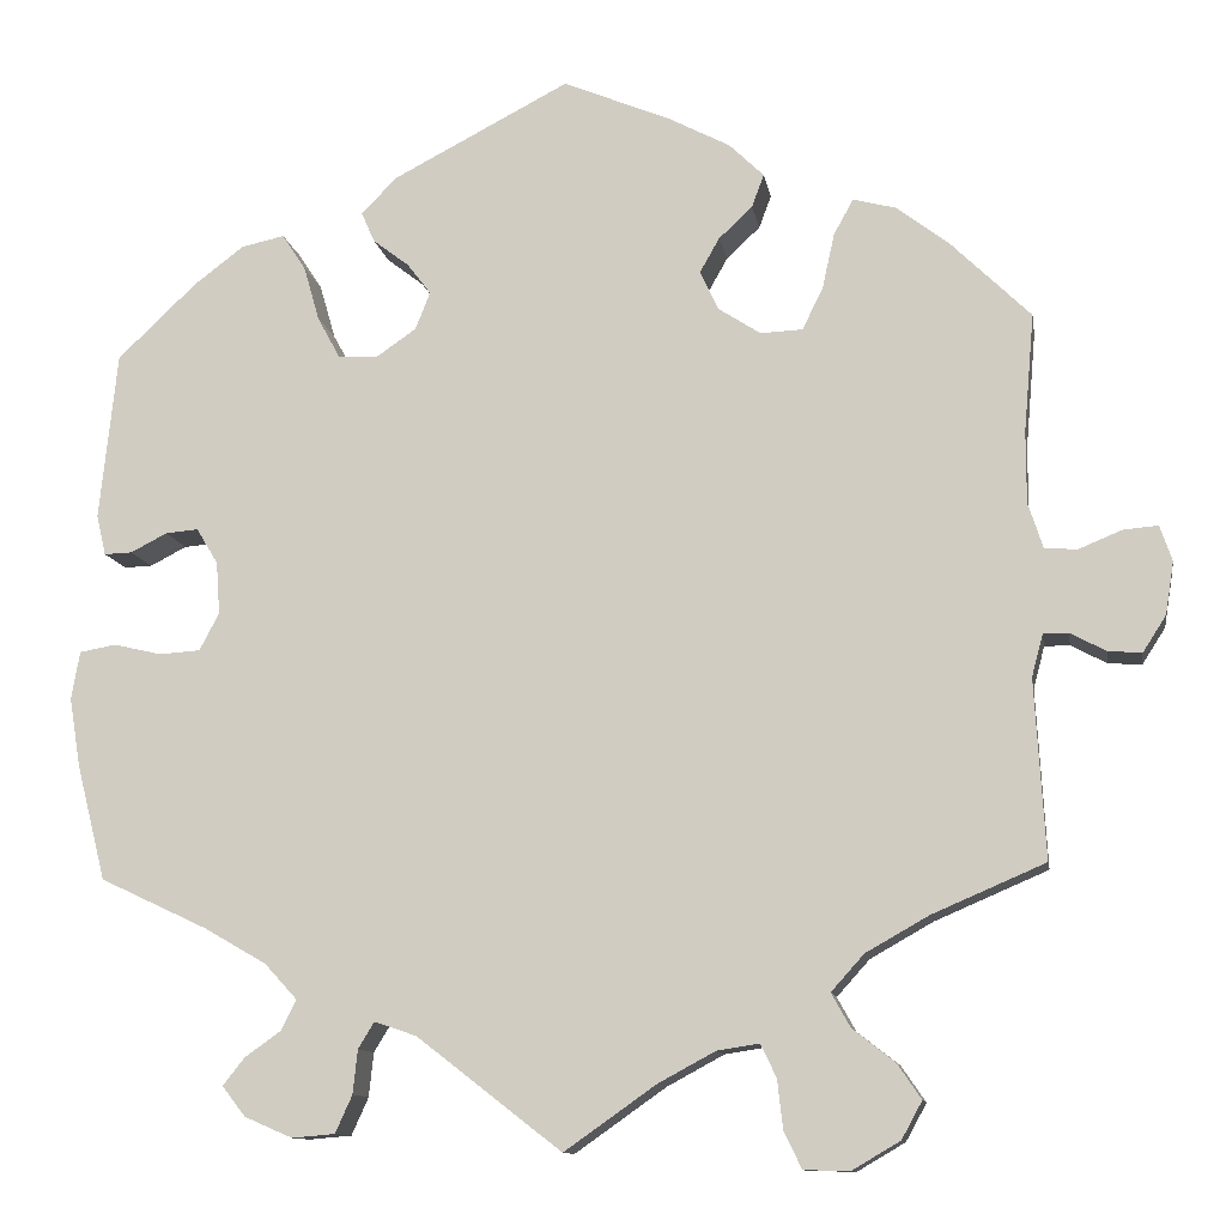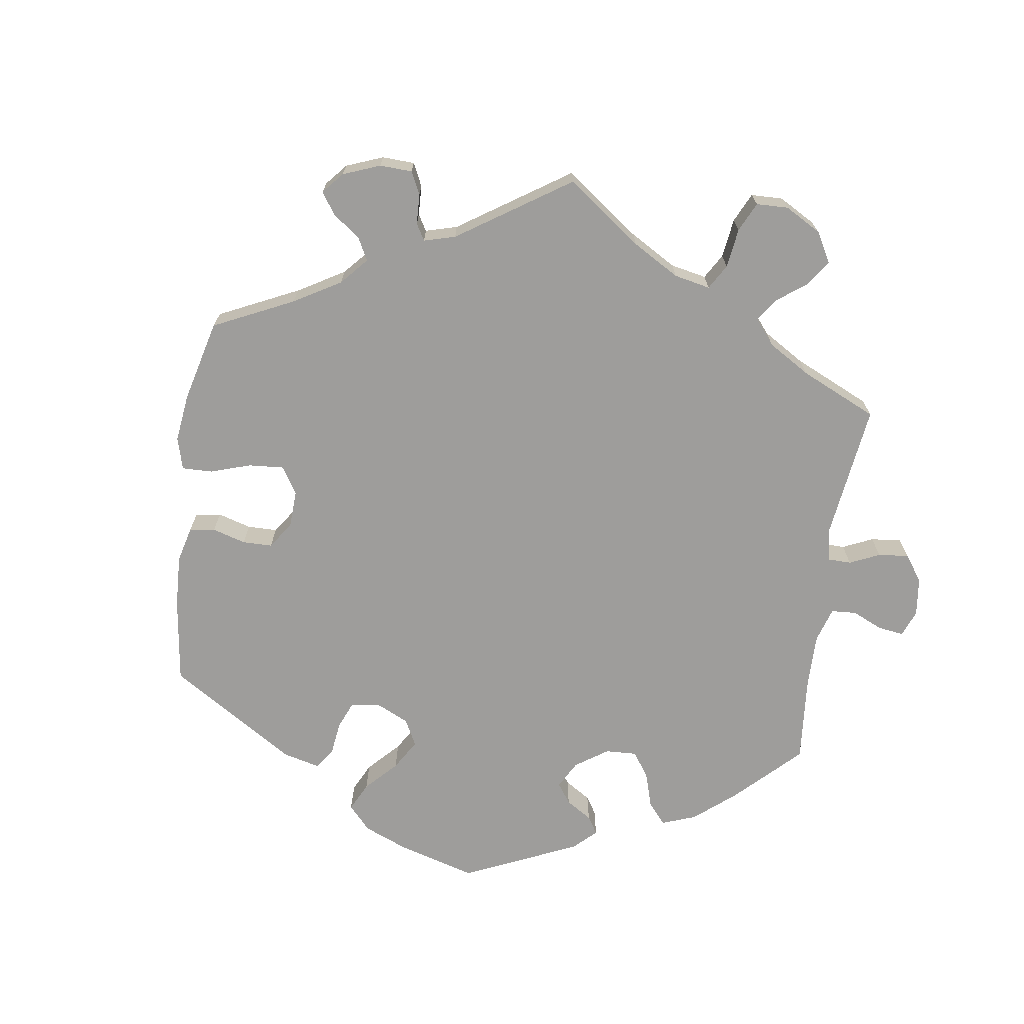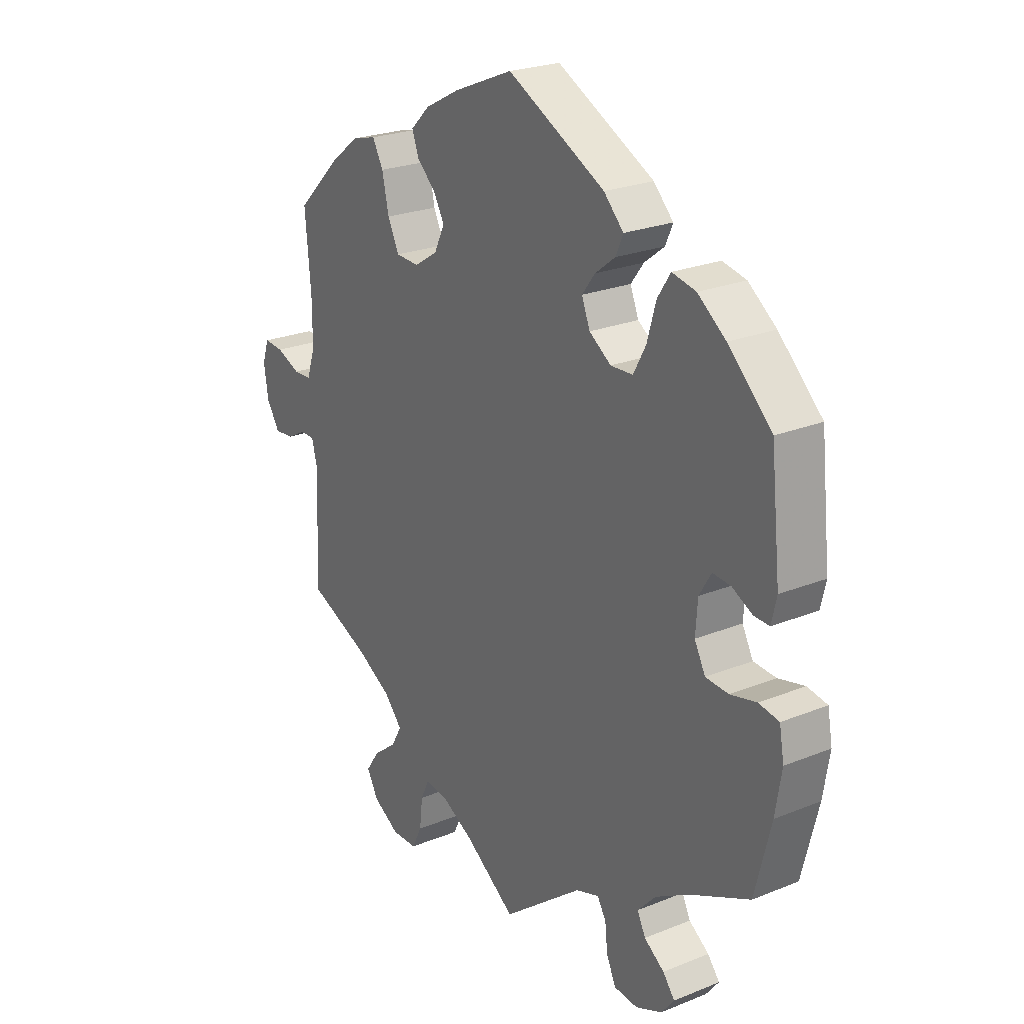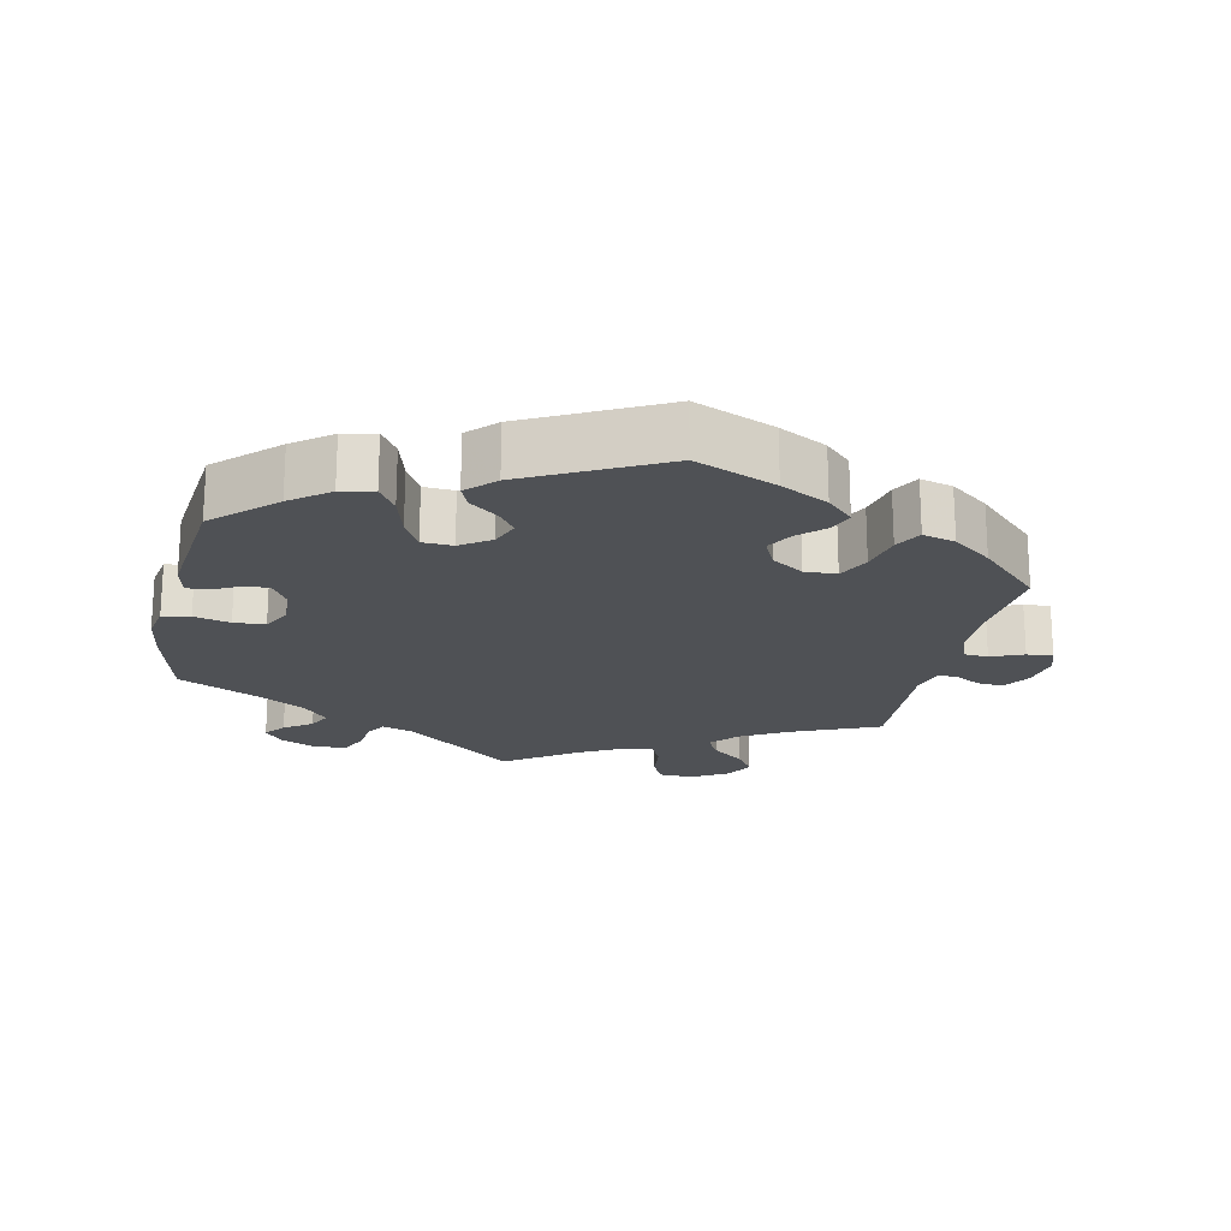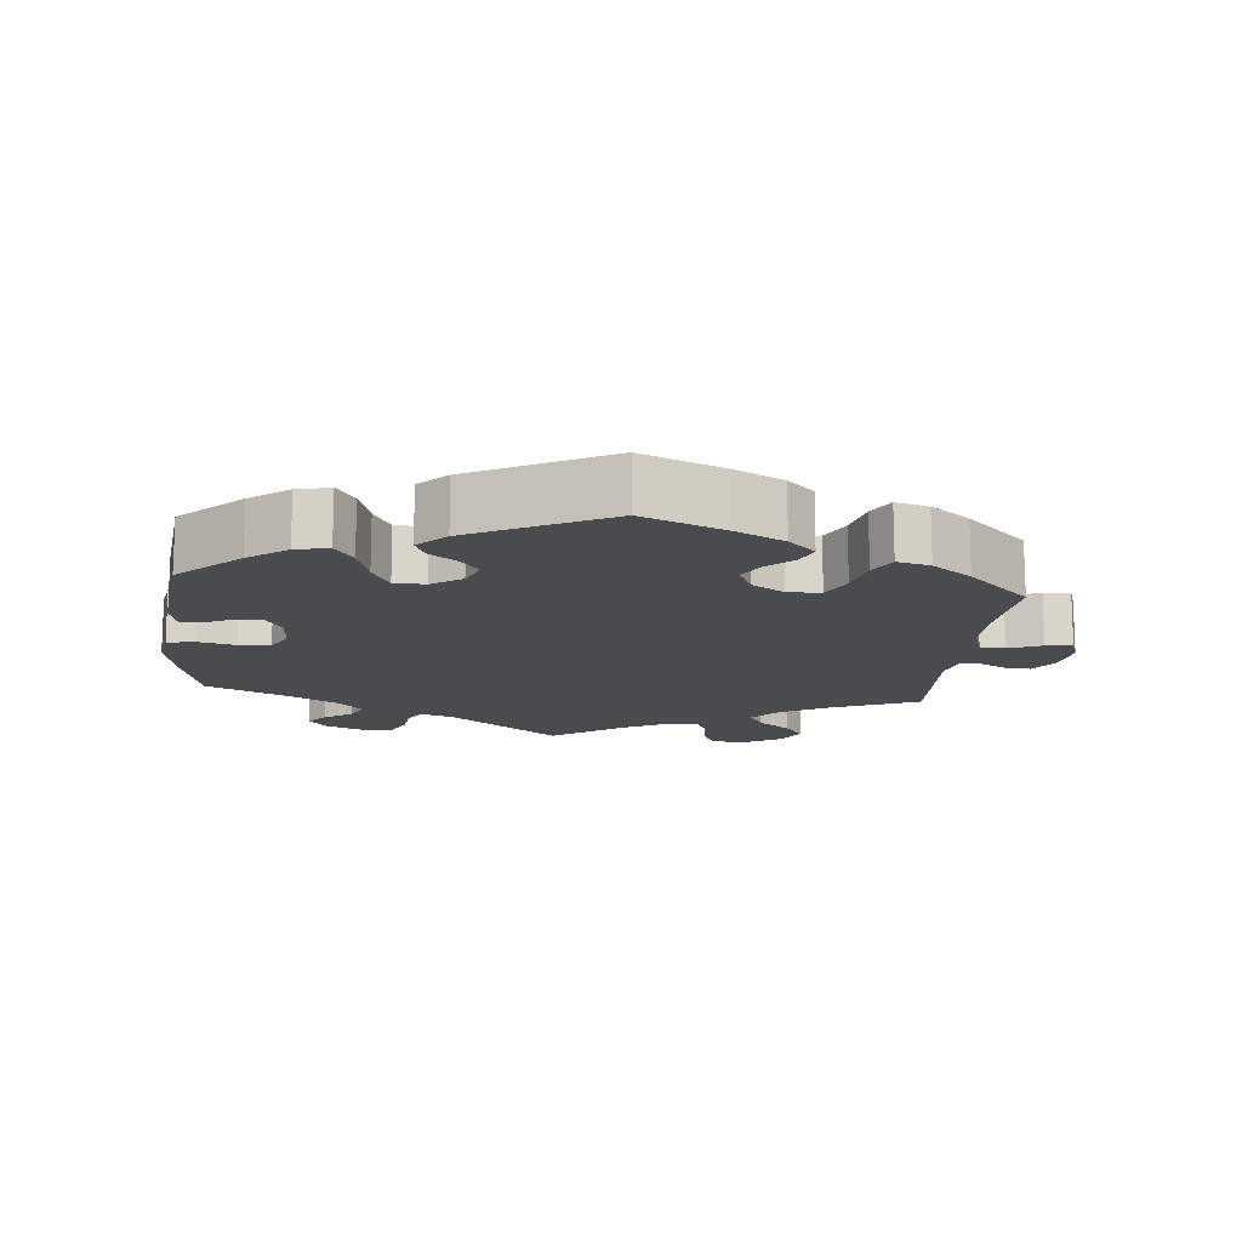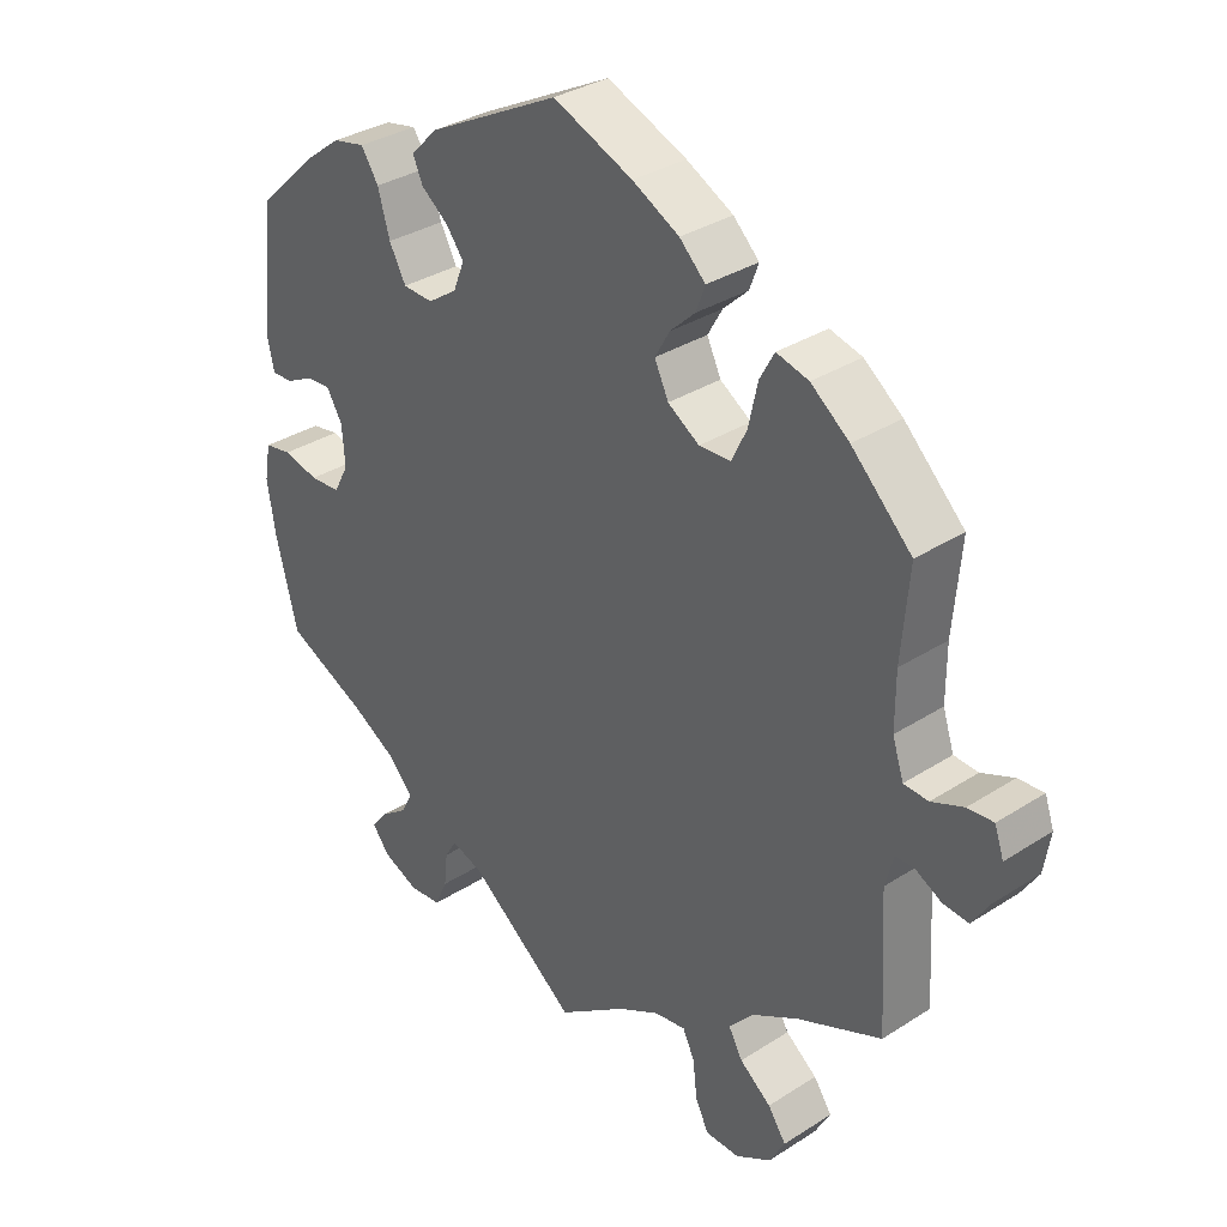
<metadata>
{"format":"obj","ext":"obj","renderer":"f3d","projection":"perspective","resolution":1024,"background":"white","views":[{"elev":-11.3,"azim":9.3,"up":"+Z"},{"elev":-70.4,"azim":112.0,"up":"+Y"},{"elev":23.9,"azim":-124.0,"up":"+Z"},{"elev":-20.0,"azim":-12.4,"up":"+Y"},{"elev":-14.3,"azim":-5.7,"up":"+Y"},{"elev":33.3,"azim":48.6,"up":"+Z"}]}
</metadata>
<code>
v -0.155 0.07 -0.458
v -0.2 0.07 -0.443
v -0.217 0.07 -0.471
v -0.222 0.07 -0.518
v -0.24 0.07 -0.558
v -0.286 0.07 -0.562
v -0.337 0.07 -0.54
v -0.362 0.07 -0.508
v -0.339 0.07 -0.479
v -0.3 0.07 -0.451
v -0.284 0.07 -0.419
v -0.319 0.07 -0.381
v -0.385 0.07 -0.343
v -0.5 0.07 -0.289
v -0.531 0.07 -0.166
v -0.543 0.07 -0.092
v -0.534 0.07 -0.041
v -0.495 0.07 -0.034
v -0.444 0.07 -0.046
v -0.4 0.07 -0.043
v -0.379 0.07 -0.003
v -0.383 0.07 0.053
v -0.406 0.07 0.091
v -0.441 0.07 0.088
v -0.48 0.07 0.068
v -0.51 0.07 0.067
v -0.52 0.07 0.11
v -0.501 0.07 0.289
v -0.417 0.07 0.369
v -0.363 0.07 0.41
v -0.317 0.07 0.42
v -0.292 0.07 0.382
v -0.275 0.07 0.323
v -0.251 0.07 0.279
v -0.208 0.07 0.277
v -0.166 0.07 0.306
v -0.15 0.07 0.346
v -0.175 0.07 0.379
v -0.214 0.07 0.409
v -0.228 0.07 0.441
v -0.19 0.07 0.48
v -0.001 0.07 0.578
v 0.113 0.07 0.531
v 0.18 0.07 0.496
v 0.217 0.07 0.46
v 0.204 0.07 0.425
v 0.168 0.07 0.391
v 0.147 0.07 0.354
v 0.167 0.07 0.312
v 0.212 0.07 0.283
v 0.257 0.07 0.285
v 0.279 0.07 0.33
v 0.292 0.07 0.389
v 0.313 0.07 0.427
v 0.359 0.07 0.415
v 0.414 0.07 0.373
v 0.5 0.07 0.289
v 0.489 0.07 0.163
v 0.489 0.07 0.086
v 0.505 0.07 0.037
v 0.54 0.07 0.035
v 0.586 0.07 0.054
v 0.623 0.07 0.057
v 0.636 0.07 0.019
v 0.627 0.07 -0.037
v 0.602 0.07 -0.076
v 0.566 0.07 -0.073
v 0.528 0.07 -0.053
v 0.501 0.07 -0.053
v 0.489 0.07 -0.098
v 0.5 0.07 -0.289
v 0.379 0.07 -0.341
v 0.312 0.07 -0.379
v 0.277 0.07 -0.418
v 0.297 0.07 -0.454
v 0.342 0.07 -0.489
v 0.368 0.07 -0.527
v 0.346 0.07 -0.567
v 0.295 0.07 -0.597
v 0.246 0.07 -0.596
v 0.227 0.07 -0.557
v 0.221 0.07 -0.504
v 0.204 0.07 -0.469
v 0.159 0.07 -0.476
v 0.098 0.07 -0.509
v 0 0.07 -0.578
v -0.155 0 -0.458
v -0.2 0 -0.443
v -0.217 0 -0.471
v -0.222 0 -0.518
v -0.24 0 -0.558
v -0.286 0 -0.562
v -0.337 0 -0.54
v -0.362 0 -0.508
v -0.339 0 -0.479
v -0.3 0 -0.451
v -0.284 0 -0.419
v -0.319 0 -0.381
v -0.385 0 -0.343
v -0.5 0 -0.289
v -0.531 0 -0.166
v -0.543 0 -0.092
v -0.534 0 -0.041
v -0.495 0 -0.034
v -0.444 0 -0.046
v -0.4 0 -0.043
v -0.379 0 -0.003
v -0.383 0 0.053
v -0.406 0 0.091
v -0.441 0 0.088
v -0.48 0 0.068
v -0.51 0 0.067
v -0.52 0 0.11
v -0.501 0 0.289
v -0.417 0 0.369
v -0.363 0 0.41
v -0.317 0 0.42
v -0.292 0 0.382
v -0.275 0 0.323
v -0.251 0 0.279
v -0.208 0 0.277
v -0.166 0 0.306
v -0.15 0 0.346
v -0.175 0 0.379
v -0.214 0 0.409
v -0.228 0 0.441
v -0.19 0 0.48
v -0.001 0 0.578
v 0.113 0 0.531
v 0.18 0 0.496
v 0.217 0 0.46
v 0.204 0 0.425
v 0.168 0 0.391
v 0.147 0 0.354
v 0.167 0 0.312
v 0.212 0 0.283
v 0.257 0 0.285
v 0.279 0 0.33
v 0.292 0 0.389
v 0.313 0 0.427
v 0.359 0 0.415
v 0.414 0 0.373
v 0.5 0 0.289
v 0.489 0 0.163
v 0.489 0 0.086
v 0.505 0 0.037
v 0.54 0 0.035
v 0.586 0 0.054
v 0.623 0 0.057
v 0.636 0 0.019
v 0.627 0 -0.037
v 0.602 0 -0.076
v 0.566 0 -0.073
v 0.528 0 -0.053
v 0.501 0 -0.053
v 0.489 0 -0.098
v 0.5 0 -0.289
v 0.379 0 -0.341
v 0.312 0 -0.379
v 0.277 0 -0.418
v 0.297 0 -0.454
v 0.342 0 -0.489
v 0.368 0 -0.527
v 0.346 0 -0.567
v 0.295 0 -0.597
v 0.246 0 -0.596
v 0.227 0 -0.557
v 0.221 0 -0.504
v 0.204 0 -0.469
v 0.159 0 -0.476
v 0.098 0 -0.509
v 0 0 -0.578
f 85 86 1
f 84 85 1 2
f 83 84 2
f 79 80 81 82
f 79 82 83
f 78 79 83
f 75 76 77 78
f 74 75 78 83
f 73 74 83 2
f 70 71 72
f 69 70 72 73
f 65 66 67 68
f 65 68 69
f 64 65 69
f 61 62 63 64
f 60 61 64 69
f 59 60 69 73
f 55 56 57 58
f 52 53 54 55
f 51 52 55 58
f 50 51 58 59
f 44 45 46 47
f 44 47 48
f 43 44 48
f 42 43 48
f 41 42 48 49
f 38 39 40 41
f 37 38 41 49
f 30 31 32 33
f 30 33 34
f 29 30 34
f 28 29 34
f 27 28 34 35
f 24 25 26 27
f 23 24 27 35
f 16 17 18 19
f 16 19 20
f 13 14 15 16
f 12 13 16 20
f 11 12 20 21
f 7 8 9 10
f 7 10 11
f 6 7 11
f 3 4 5 6
f 2 3 6 11
f 36 37 49 50
f 22 23 35 36
f 36 50 59 73
f 21 22 36 73
f 2 11 21 73
f 87 172 171
f 88 87 171 170
f 88 170 169
f 168 167 166 165
f 169 168 165
f 169 165 164
f 164 163 162 161
f 169 164 161 160
f 88 169 160 159
f 158 157 156
f 159 158 156 155
f 154 153 152 151
f 155 154 151
f 155 151 150
f 150 149 148 147
f 155 150 147 146
f 159 155 146 145
f 144 143 142 141
f 141 140 139 138
f 144 141 138 137
f 145 144 137 136
f 133 132 131 130
f 134 133 130
f 134 130 129
f 134 129 128
f 135 134 128 127
f 127 126 125 124
f 135 127 124 123
f 119 118 117 116
f 120 119 116
f 120 116 115
f 120 115 114
f 121 120 114 113
f 113 112 111 110
f 121 113 110 109
f 105 104 103 102
f 106 105 102
f 102 101 100 99
f 106 102 99 98
f 107 106 98 97
f 96 95 94 93
f 97 96 93
f 97 93 92
f 92 91 90 89
f 97 92 89 88
f 136 135 123 122
f 122 121 109 108
f 159 145 136 122
f 159 122 108 107
f 159 107 97 88
f 1 87 88 2
f 2 88 89 3
f 3 89 90 4
f 4 90 91 5
f 5 91 92 6
f 6 92 93 7
f 7 93 94 8
f 8 94 95 9
f 9 95 96 10
f 10 96 97 11
f 11 97 98 12
f 12 98 99 13
f 13 99 100 14
f 14 100 101 15
f 15 101 102 16
f 16 102 103 17
f 17 103 104 18
f 18 104 105 19
f 19 105 106 20
f 20 106 107 21
f 21 107 108 22
f 22 108 109 23
f 23 109 110 24
f 24 110 111 25
f 25 111 112 26
f 26 112 113 27
f 27 113 114 28
f 28 114 115 29
f 29 115 116 30
f 30 116 117 31
f 31 117 118 32
f 32 118 119 33
f 33 119 120 34
f 34 120 121 35
f 35 121 122 36
f 36 122 123 37
f 37 123 124 38
f 38 124 125 39
f 39 125 126 40
f 40 126 127 41
f 41 127 128 42
f 42 128 129 43
f 43 129 130 44
f 44 130 131 45
f 45 131 132 46
f 46 132 133 47
f 47 133 134 48
f 48 134 135 49
f 49 135 136 50
f 50 136 137 51
f 51 137 138 52
f 52 138 139 53
f 53 139 140 54
f 54 140 141 55
f 55 141 142 56
f 56 142 143 57
f 57 143 144 58
f 58 144 145 59
f 59 145 146 60
f 60 146 147 61
f 61 147 148 62
f 62 148 149 63
f 63 149 150 64
f 64 150 151 65
f 65 151 152 66
f 66 152 153 67
f 67 153 154 68
f 68 154 155 69
f 69 155 156 70
f 70 156 157 71
f 71 157 158 72
f 72 158 159 73
f 73 159 160 74
f 74 160 161 75
f 75 161 162 76
f 76 162 163 77
f 77 163 164 78
f 78 164 165 79
f 79 165 166 80
f 80 166 167 81
f 81 167 168 82
f 82 168 169 83
f 83 169 170 84
f 84 170 171 85
f 85 171 172 86
f 86 172 87 1

</code>
